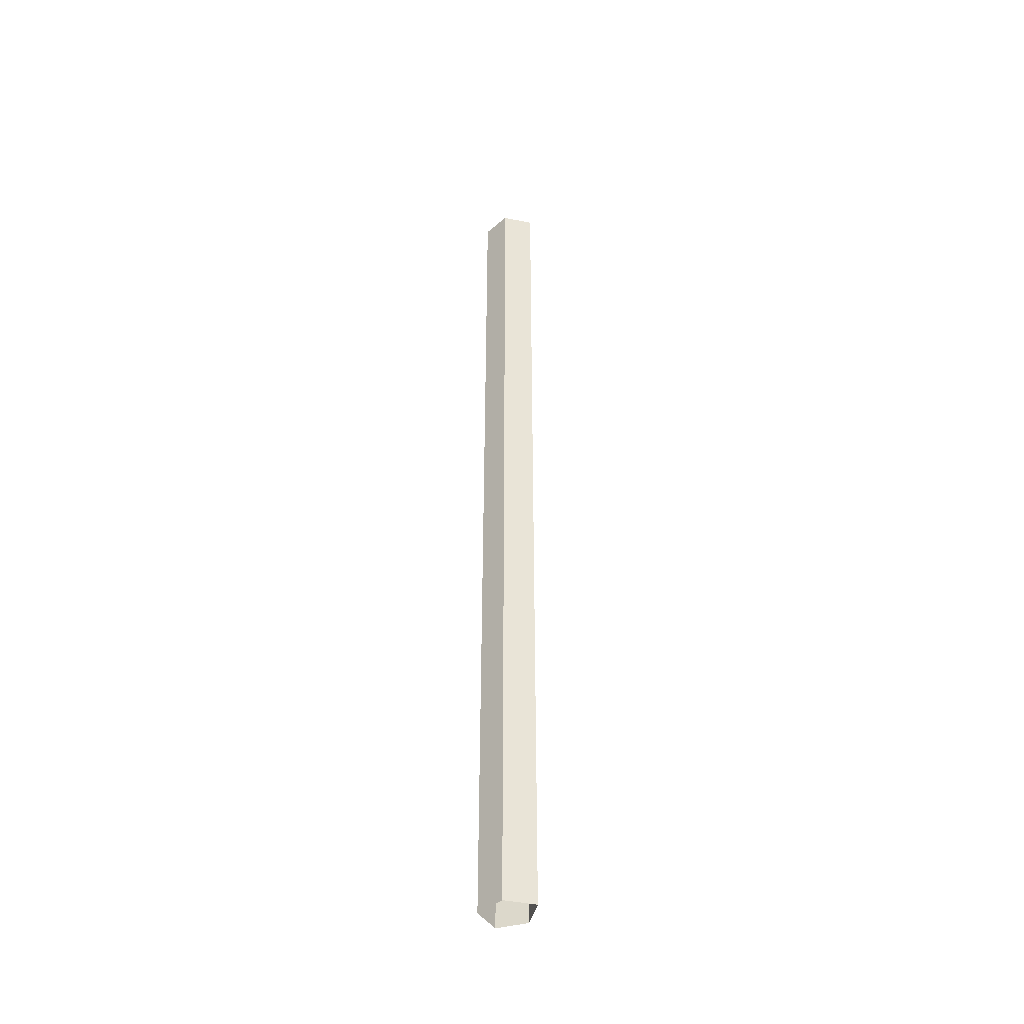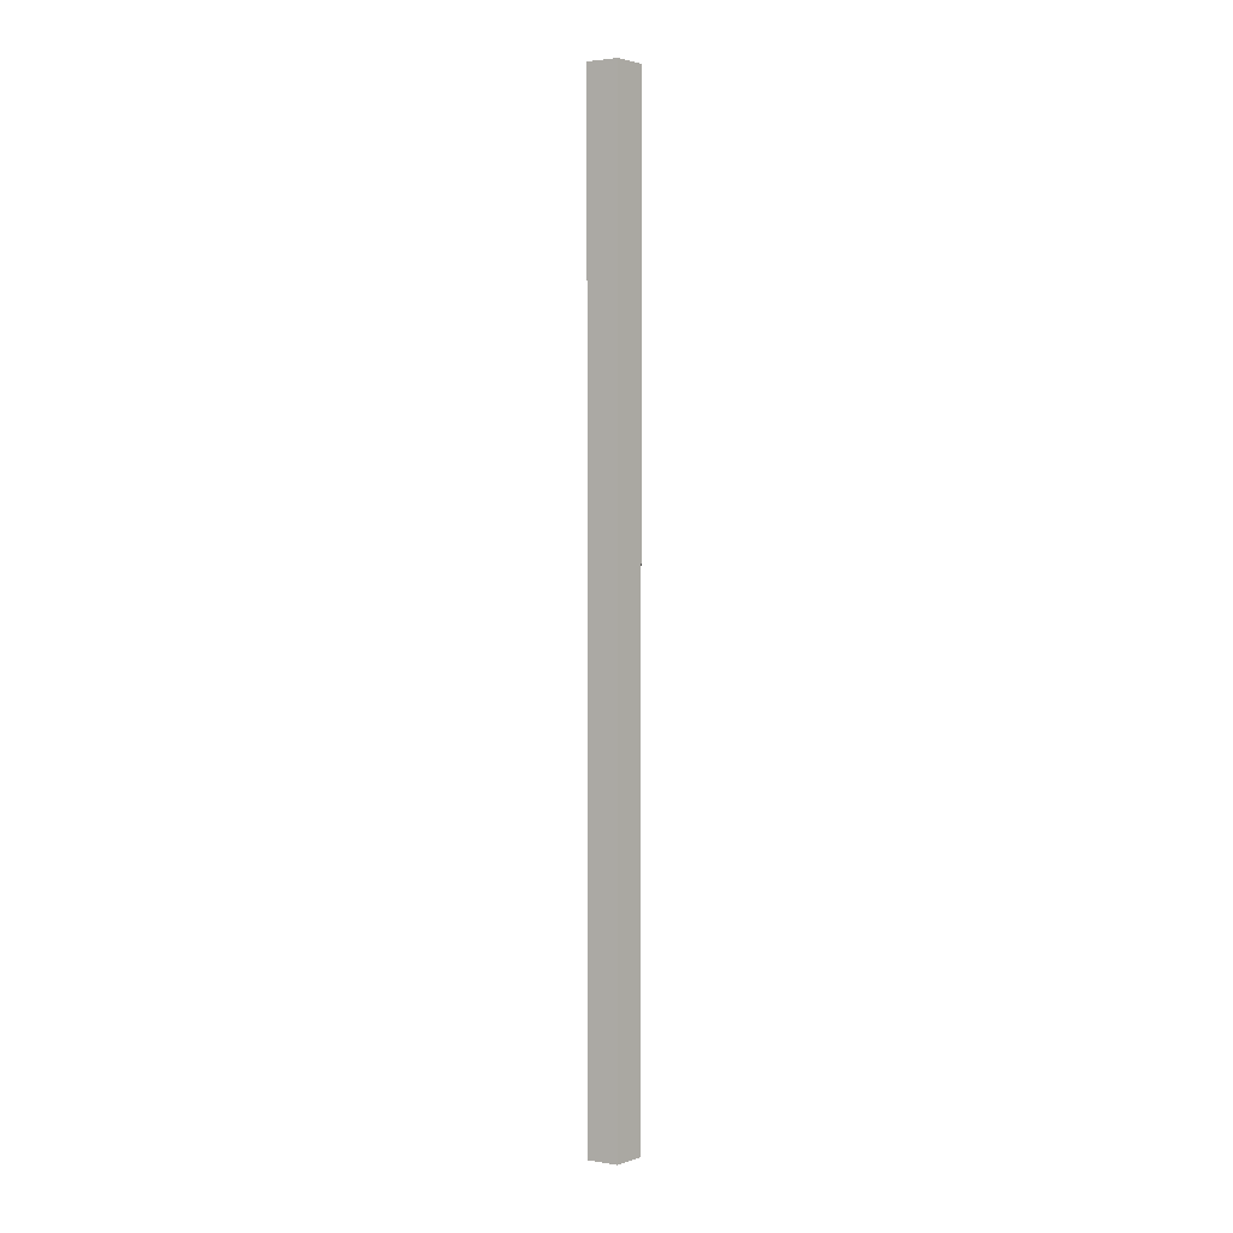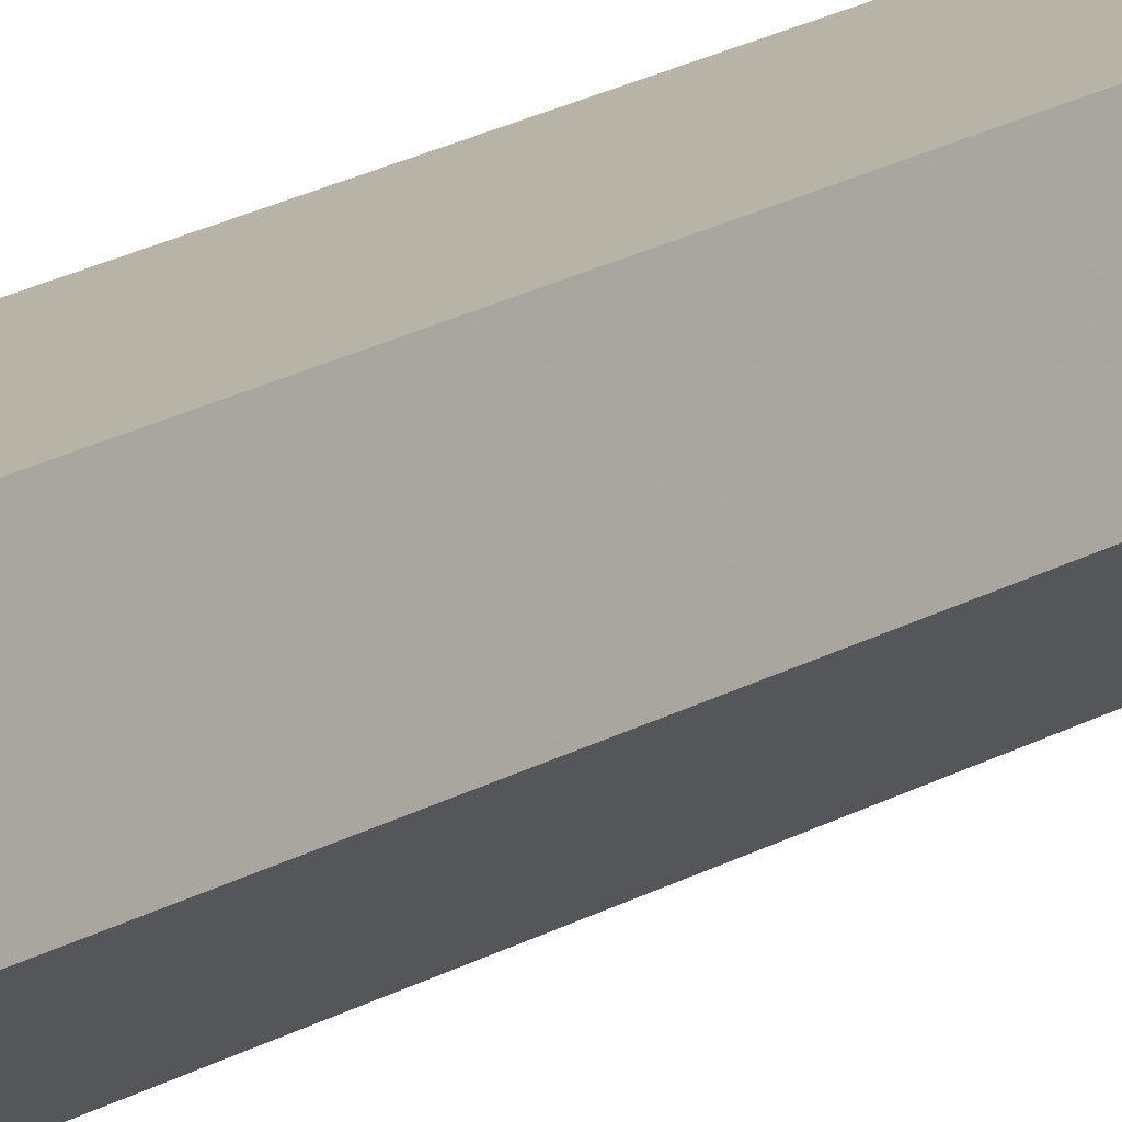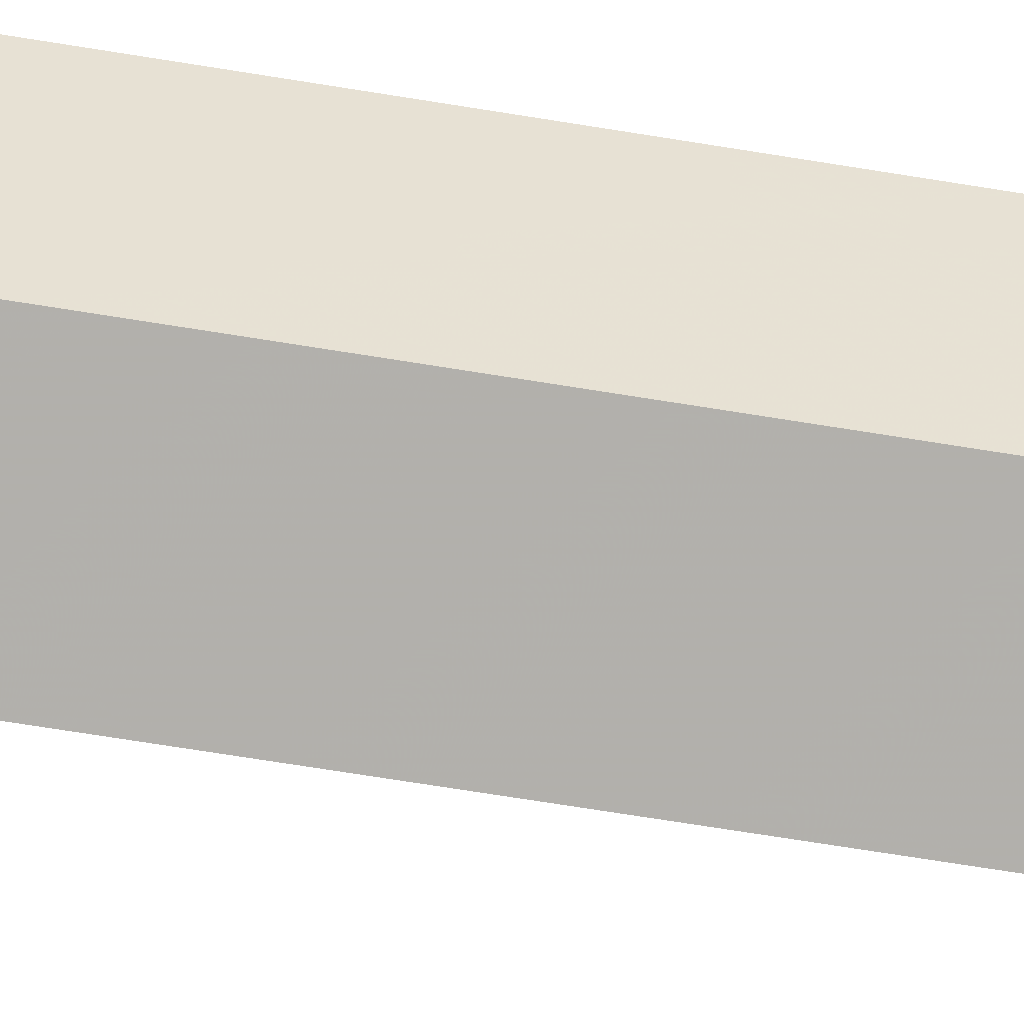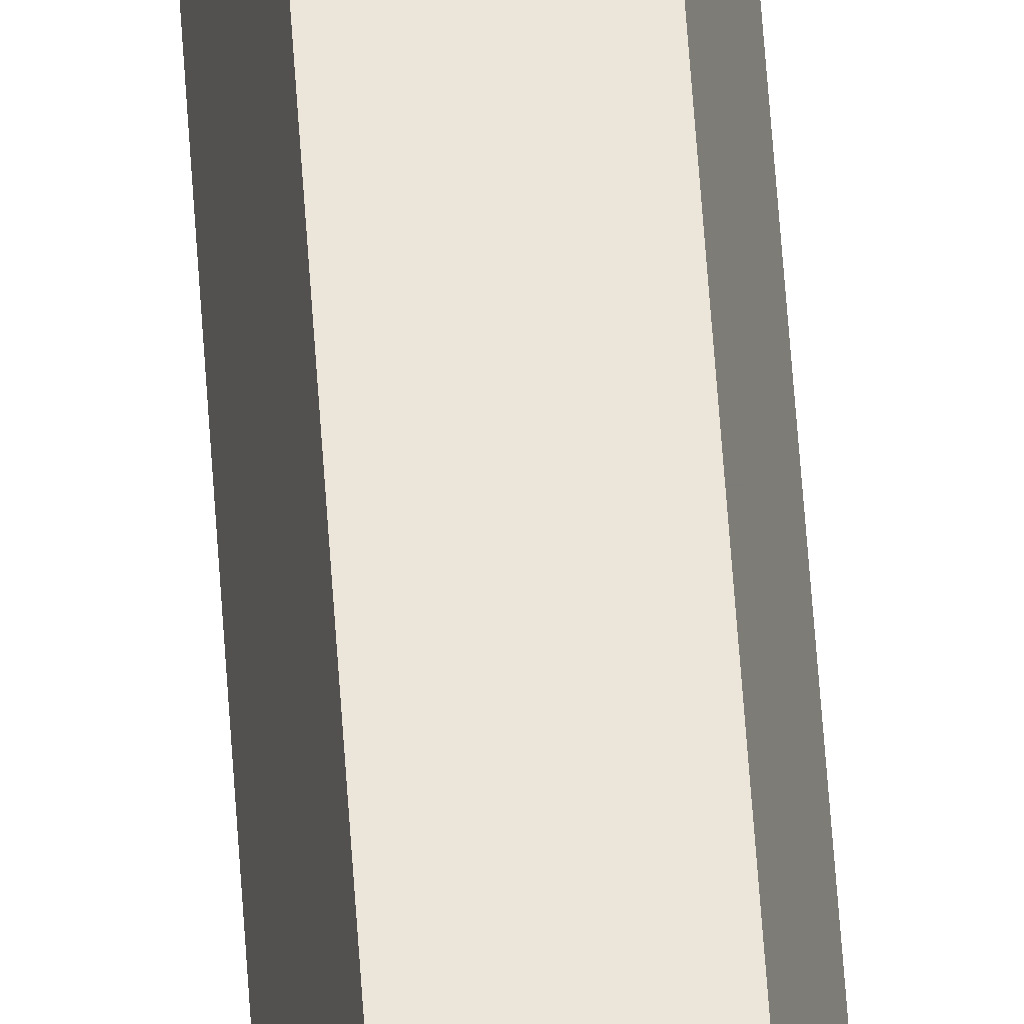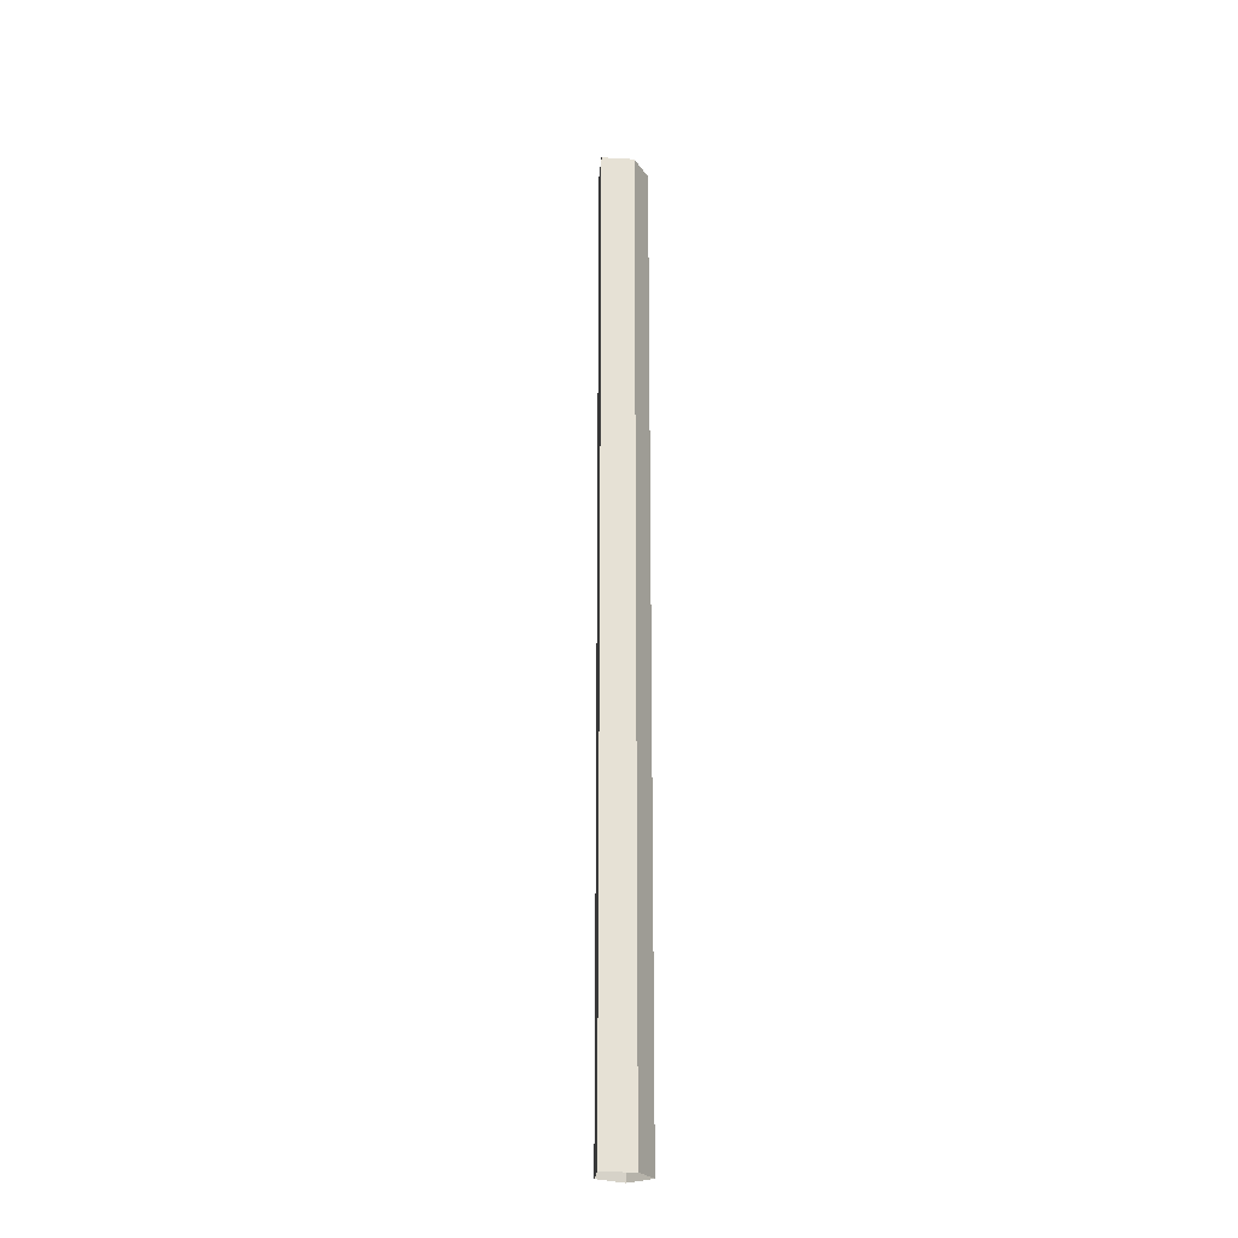
<metadata>
{"format":"obj","ext":"obj","renderer":"f3d","projection":"perspective","resolution":1024,"background":"white","views":[{"elev":-43.2,"azim":-58.8,"up":"+Z"},{"elev":2.6,"azim":-152.0,"up":"+Z"},{"elev":12.6,"azim":30.6,"up":"+Y"},{"elev":-34.6,"azim":75.0,"up":"+Y"},{"elev":56.1,"azim":-3.7,"up":"+Y"},{"elev":-24.7,"azim":40.0,"up":"+Z"}]}
</metadata>
<code>
v -0.09375 -1.008 -0.2656
v -0.09375 -1.008 -0.375
v -0.1016 -0.9766 -0.3906
v -0.1016 -0.9766 -0.2812
v -0.09375 -1.008 -0.1562
v -0.1172 -1.031 -0.2969
v -0.1172 -1.031 -0.4062
v -0.1172 -1.031 -0.5
v -0.09375 -1.008 -0.5
v -0.1016 -0.9766 -0.5
v -0.1328 -0.9766 -0.5
v -0.1328 -0.9766 -0.4297
v -0.1328 -0.9766 -0.3203
v -0.1016 -0.9766 -0.1719
v -0.09375 -1.008 -0.04688
v -0.1172 -1.031 -0.1875
v -0.1406 -1.008 -0.3281
v -0.1406 -1.008 -0.4375
v -0.1406 -1.008 -0.5
v -0.1016 -0.9766 -0.0625
v -0.09375 -1.008 0.0625
v -0.1172 -1.031 -0.07812
v -0.1406 -1.008 -0.2188
v -0.1328 -0.9766 -0.2109
v -0.1328 -0.9766 -0.1016
v -0.1016 -0.9766 0.04688
v -0.09375 -1.008 0.1719
v -0.1172 -1.031 0.03125
v -0.1406 -1.008 -0.1094
v -0.1406 -1.008 0
v -0.1328 -0.9766 0.007812
v -0.1016 -0.9766 0.1562
v -0.09375 -1.008 0.2812
v -0.1172 -1.031 0.1406
v -0.09375 -1.008 0.3906
v -0.1016 -0.9766 0.2656
v -0.1016 -0.9766 0.375
v -0.09375 -1.008 0.5
v -0.1172 -1.031 0.3594
v -0.1172 -1.031 0.25
v -0.1406 -1.008 0.1094
v -0.1328 -0.9766 0.1172
v -0.1406 -1.008 0.3281
v -0.1328 -0.9766 0.3359
v -0.1328 -0.9766 0.2266
v -0.1406 -1.008 0.2188
v -0.1172 -1.031 0.5
v -0.1406 -1.008 0.5
v -0.1328 -0.9766 0.5
v -0.1016 -0.9766 0.5
f 1 2 3
f 1 3 4
f 1 6 7
f 1 7 2
f 3 12 4
f 4 12 13
f 5 14 15
f 5 15 16
f 6 17 18
f 6 18 7
f 17 13 12
f 17 12 18
f 15 14 20
f 15 22 16
f 16 22 23
f 14 24 20
f 20 24 25
f 21 26 27
f 21 27 28
f 22 29 23
f 23 29 24
f 24 29 25
f 26 31 32
f 26 32 27
f 27 34 28
f 28 34 30
f 35 33 36
f 35 36 37
f 35 39 40
f 35 40 33
f 34 41 30
f 30 41 31
f 31 41 42
f 31 42 32
f 43 44 45
f 43 45 46
f 43 46 39
f 44 37 45
f 45 37 36
f 46 40 39
f 1 4 5
f 1 5 6
f 2 7 8
f 2 8 9
f 2 9 10
f 2 10 3
f 3 10 11
f 3 11 12
f 4 13 14
f 4 14 5
f 5 16 6
f 6 16 17
f 7 18 19
f 7 19 8
f 18 12 11
f 18 11 19
f 15 20 21
f 15 21 22
f 16 23 17
f 17 23 13
f 13 23 24
f 13 24 14
f 20 25 26
f 20 26 21
f 21 28 22
f 22 28 29
f 25 29 30
f 25 30 31
f 25 31 26
f 27 32 33
f 27 33 34
f 28 30 29
f 35 37 38
f 35 38 39
f 33 40 34
f 34 40 41
f 32 42 36
f 32 36 33
f 43 39 47
f 43 47 48
f 43 48 44
f 44 48 49
f 44 49 50
f 44 50 37
f 45 36 42
f 45 42 46
f 46 42 41
f 46 41 40
f 38 37 50
f 38 47 39

</code>
